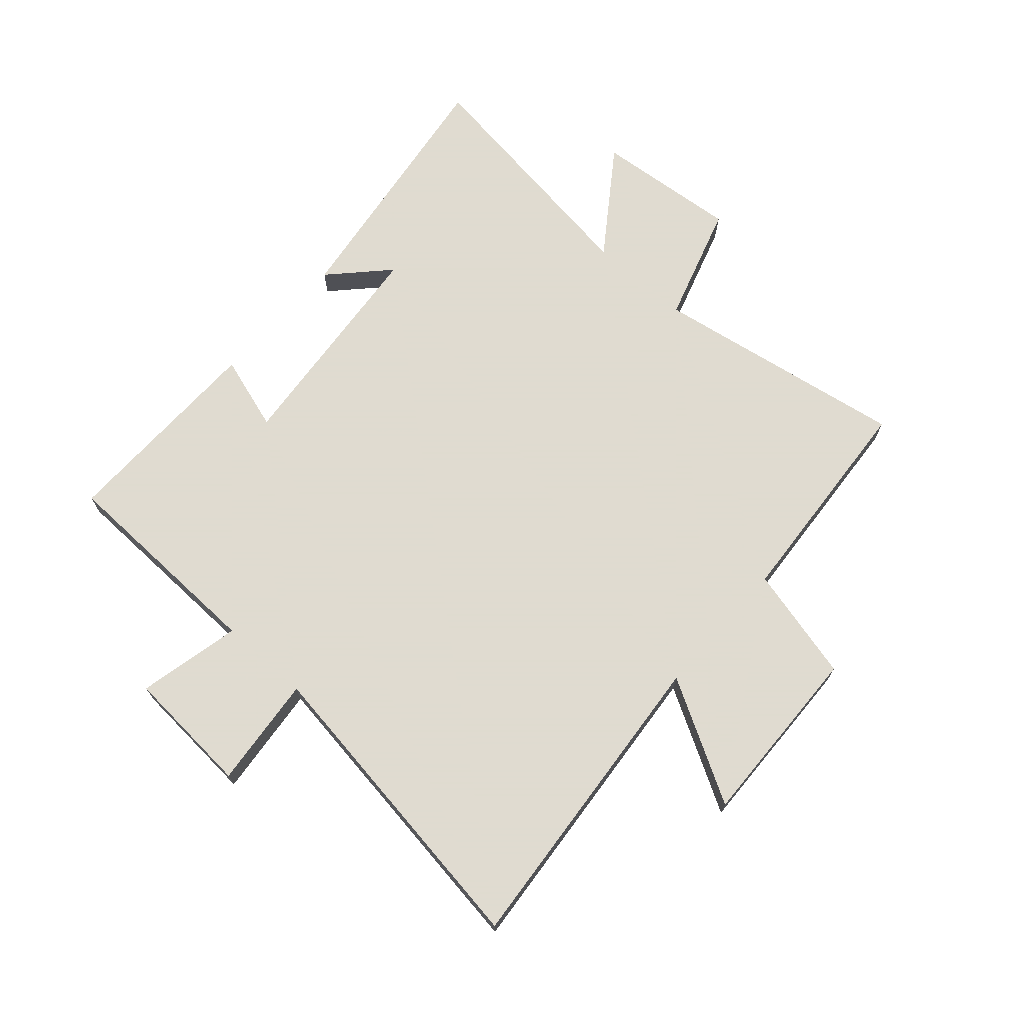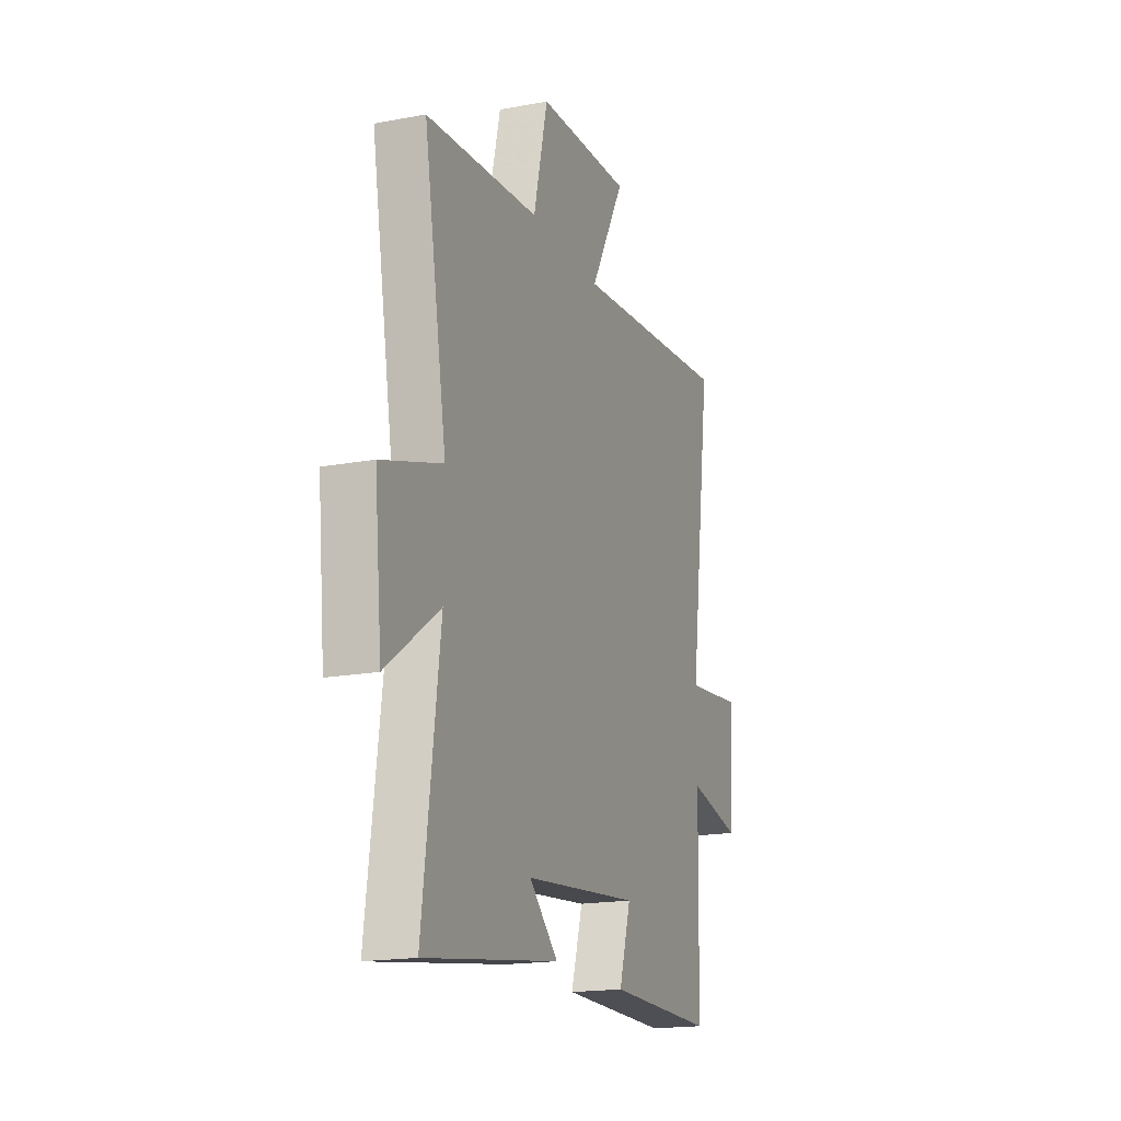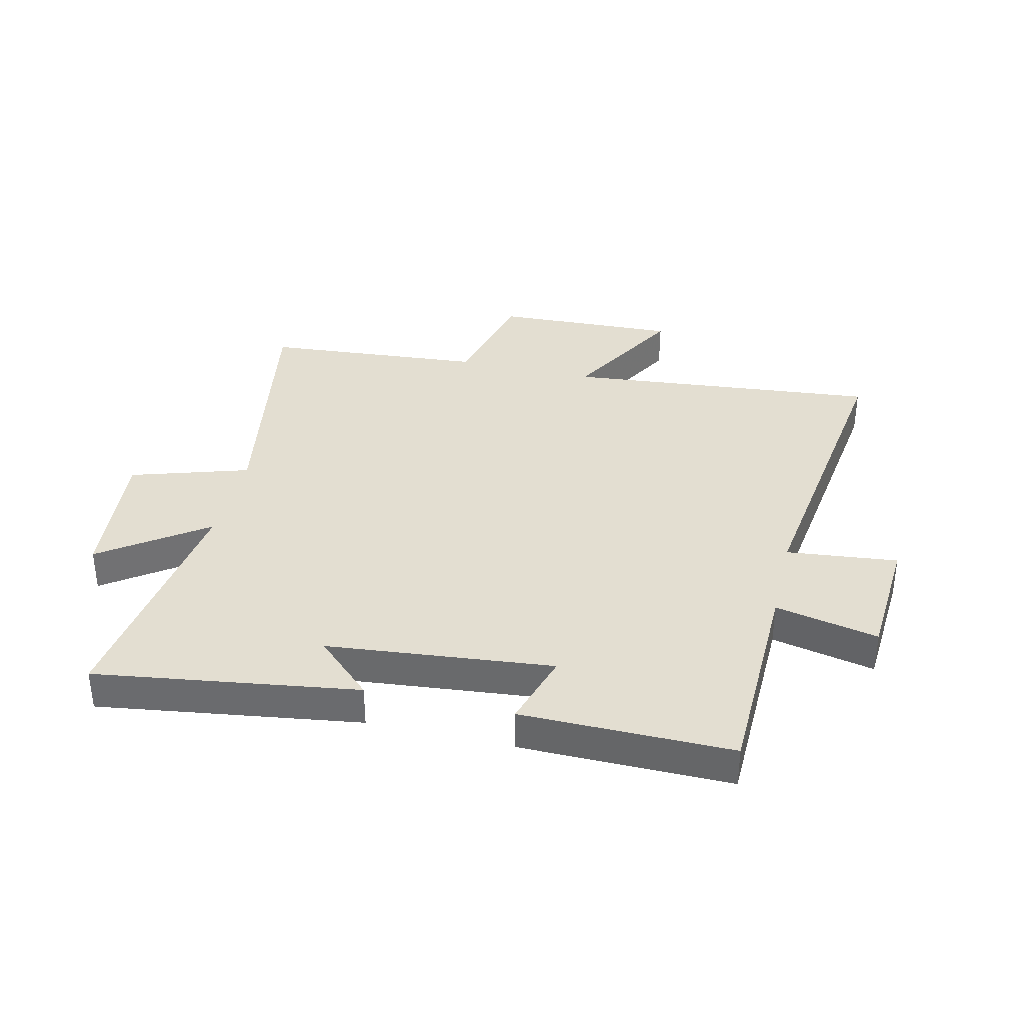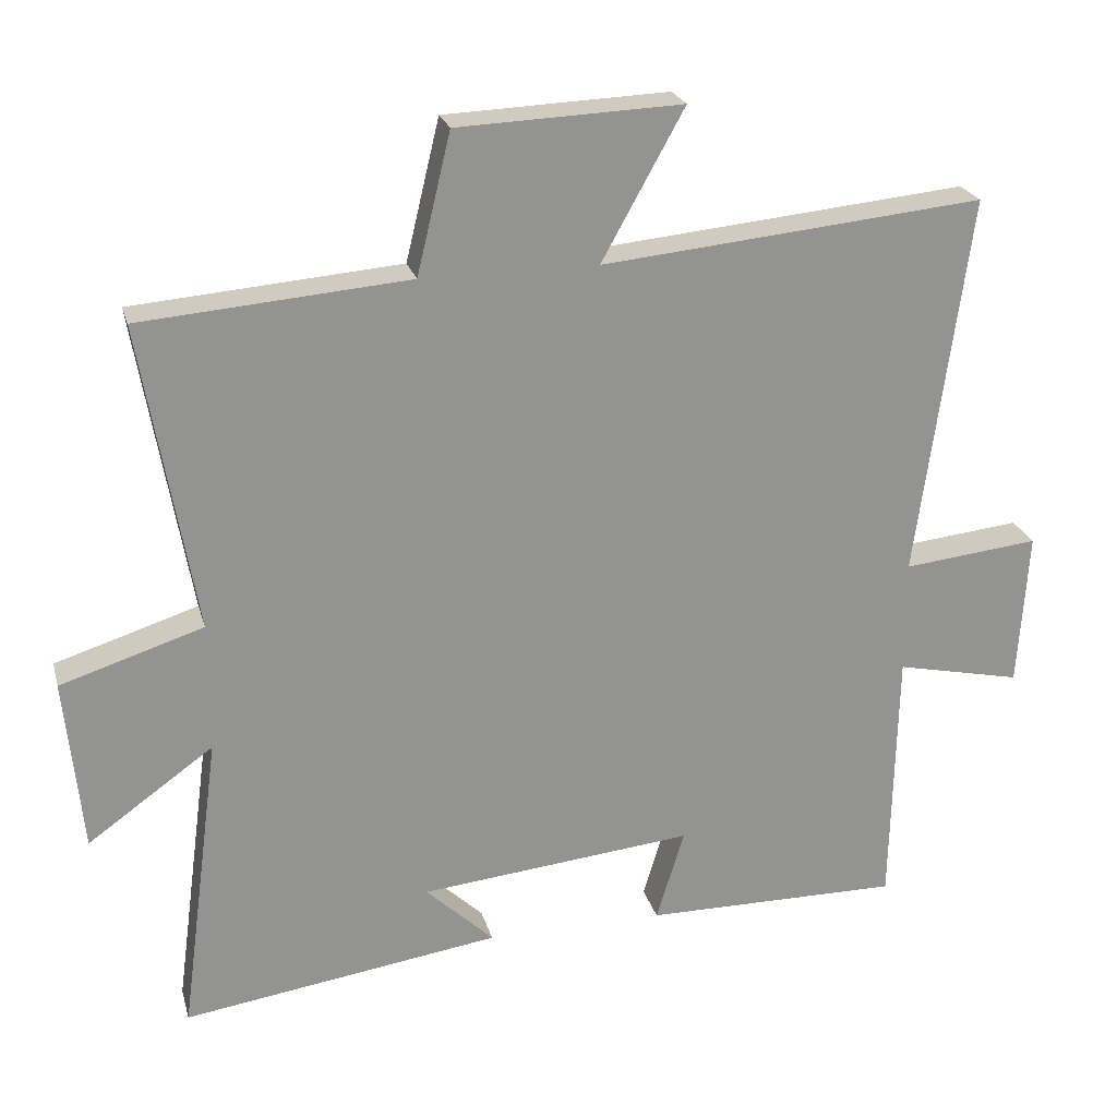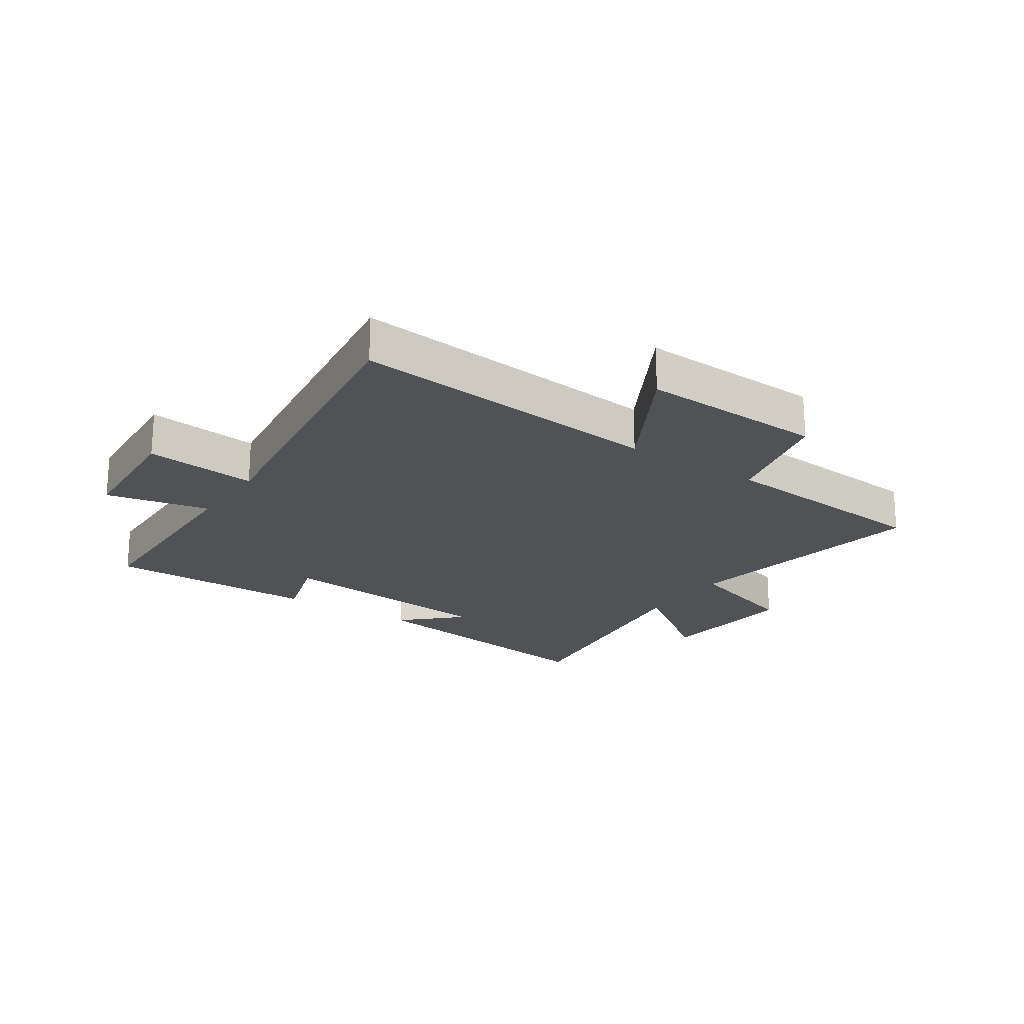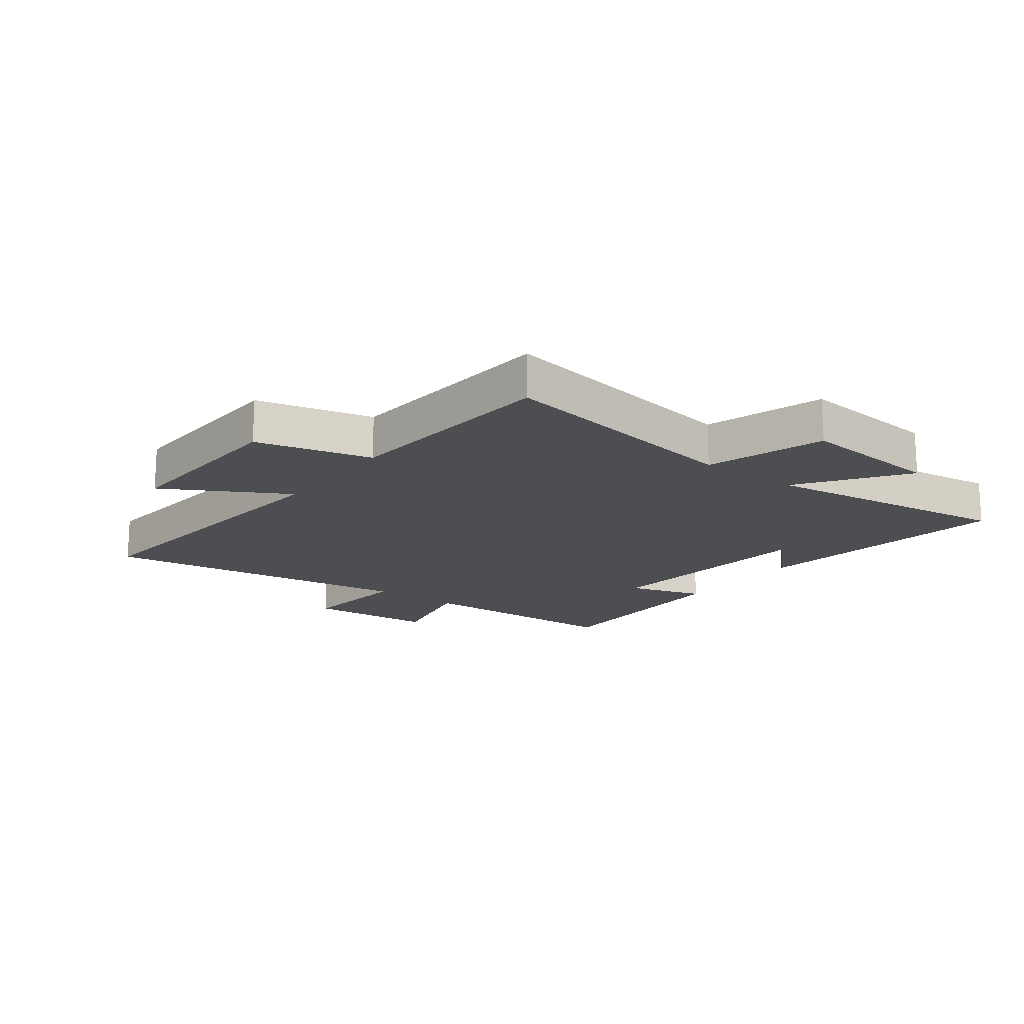
<metadata>
{"format":"obj","ext":"obj","renderer":"f3d","projection":"perspective","resolution":1024,"background":"white","views":[{"elev":70.2,"azim":-48.1,"up":"+Y"},{"elev":-17.9,"azim":110.3,"up":"+Z"},{"elev":36.0,"azim":-166.7,"up":"+Y"},{"elev":23.4,"azim":165.6,"up":"+Z"},{"elev":-20.9,"azim":-34.0,"up":"+Y"},{"elev":-17.0,"azim":53.2,"up":"+Y"}]}
</metadata>
<code>
v -0.573 0.07 0.551
v -0.042 0.07 0.5
v -0.157 0.07 0.707
v 0.155 0.07 0.695
v 0.202 0.07 0.5
v 0.575 0.07 0.47
v 0.5 0.07 0.04
v 0.699 0.07 -0.023
v 0.675 0.07 -0.265
v 0.5 0.07 -0.14
v 0.556 0.07 -0.564
v 0.113 0.07 -0.5
v 0.208 0.07 -0.41
v -0.174 0.07 -0.372
v -0.135 0.07 -0.5
v -0.492 0.07 -0.503
v -0.5 0.07 -0.139
v -0.675 0.07 -0.177
v -0.689 0.07 0.039
v -0.5 0.07 0.019
v -0.573 0 0.551
v -0.042 0 0.5
v -0.157 0 0.707
v 0.155 0 0.695
v 0.202 0 0.5
v 0.575 0 0.47
v 0.5 0 0.04
v 0.699 0 -0.023
v 0.675 0 -0.265
v 0.5 0 -0.14
v 0.556 0 -0.564
v 0.113 0 -0.5
v 0.208 0 -0.41
v -0.174 0 -0.372
v -0.135 0 -0.5
v -0.492 0 -0.503
v -0.5 0 -0.139
v -0.675 0 -0.177
v -0.689 0 0.039
v -0.5 0 0.019
f 17 18 19 20
f 15 16 17 20
f 14 15 20 1
f 13 14 1 2
f 10 11 12 13
f 10 13 2
f 7 8 9 10
f 7 10 2 3
f 5 6 7
f 5 7 3
f 3 4 5
f 40 39 38 37
f 40 37 36 35
f 21 40 35 34
f 22 21 34 33
f 33 32 31 30
f 22 33 30
f 30 29 28 27
f 23 22 30 27
f 27 26 25
f 23 27 25
f 25 24 23
f 1 21 22 2
f 2 22 23 3
f 3 23 24 4
f 4 24 25 5
f 5 25 26 6
f 6 26 27 7
f 7 27 28 8
f 8 28 29 9
f 9 29 30 10
f 10 30 31 11
f 11 31 32 12
f 12 32 33 13
f 13 33 34 14
f 14 34 35 15
f 15 35 36 16
f 16 36 37 17
f 17 37 38 18
f 18 38 39 19
f 19 39 40 20
f 20 40 21 1

</code>
